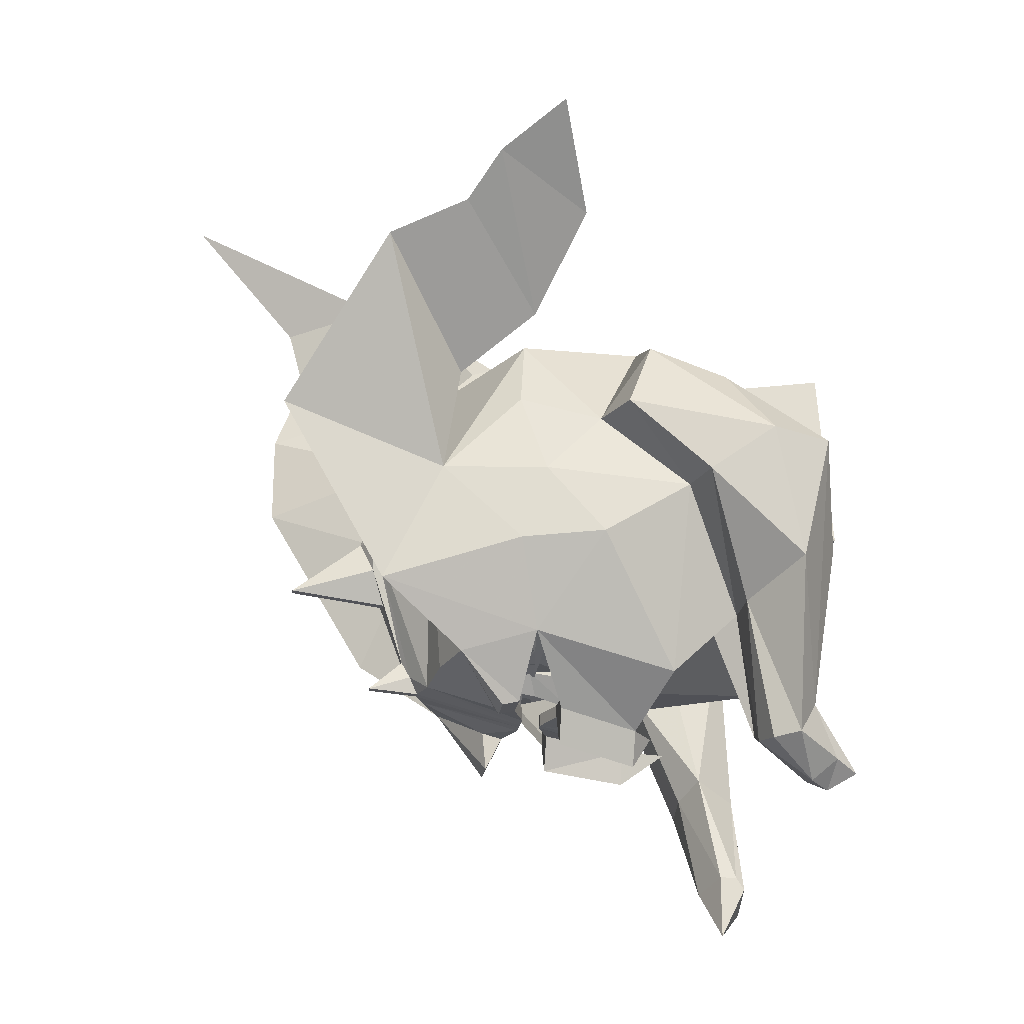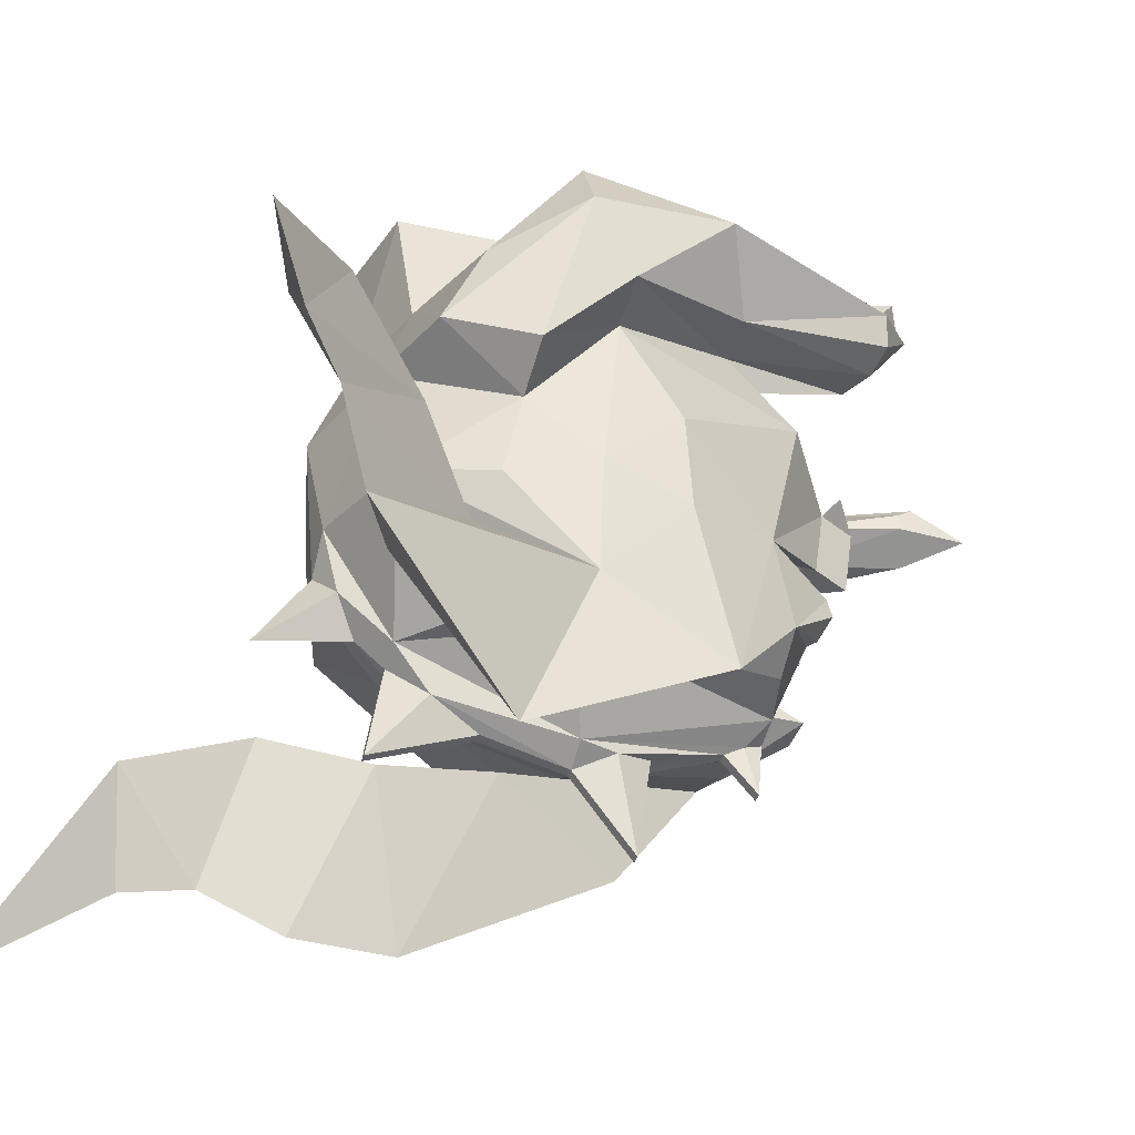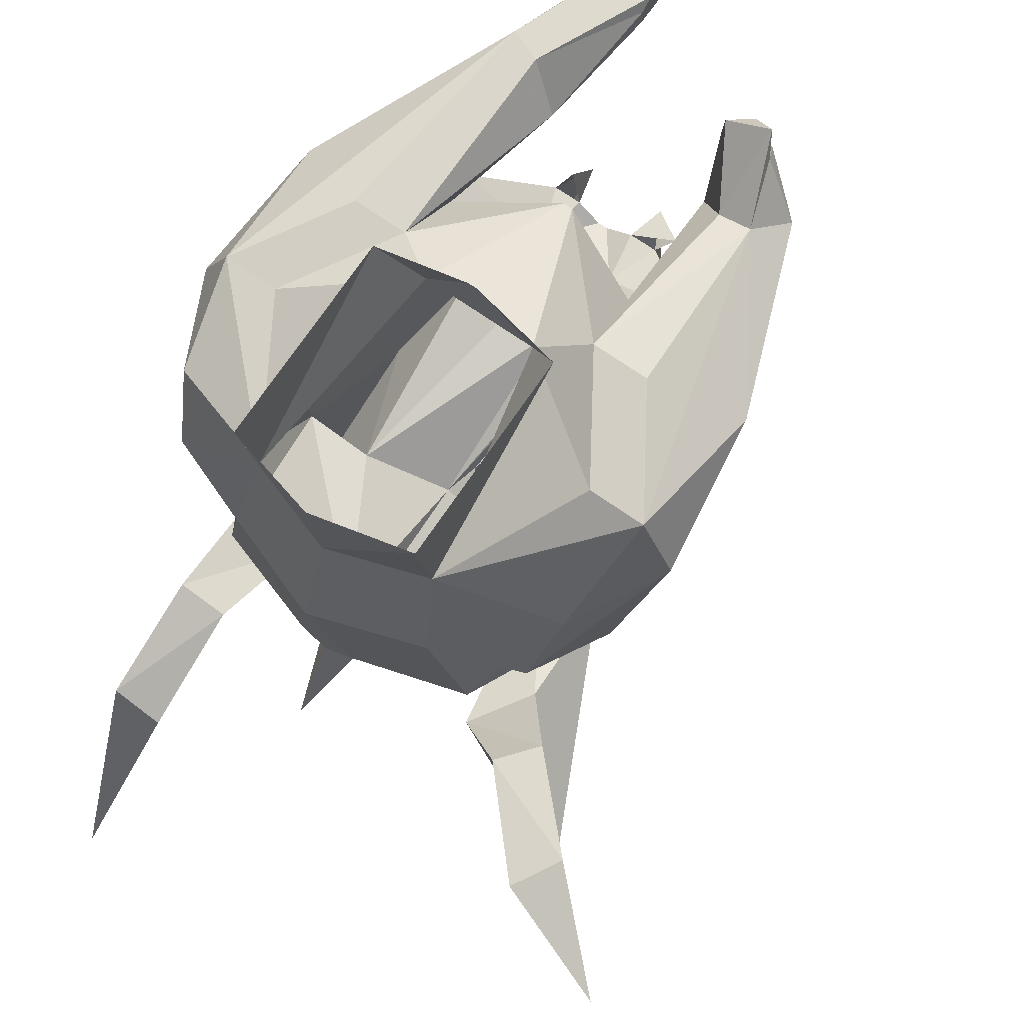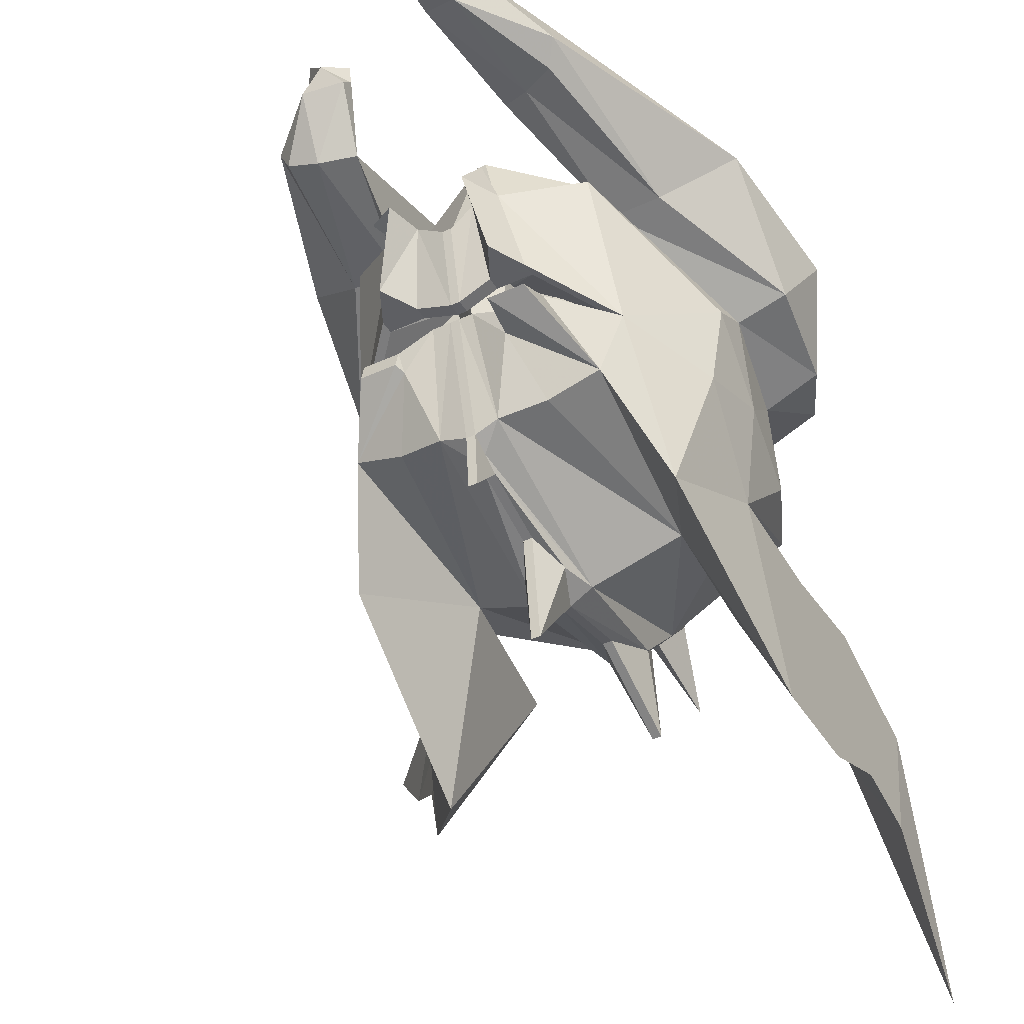
<metadata>
{"format":"obj","ext":"obj","renderer":"f3d","projection":"perspective","resolution":1024,"background":"white","views":[{"elev":-21.9,"azim":82.2,"up":"+Z"},{"elev":-40.9,"azim":71.7,"up":"+Y"},{"elev":71.3,"azim":34.9,"up":"+Y"},{"elev":-42.0,"azim":-151.0,"up":"+Y"}]}
</metadata>
<code>
v -0.1641 -0.1797 -0.3438
v -0.1719 -0.1641 -0.3438
v -0.1172 -0.1484 -0.3594
v -0.1094 -0.2031 -0.3594
v -0.1016 -0.2344 -0.3438
v -0.2031 -0.2266 -0.3438
v -0.2344 -0.1875 -0.3047
v -0.09375 -0.1719 -0.375
v -0.05469 -0.1875 -0.3438
v 0 -0.2109 -0.375
v -0.03125 -0.1719 -0.3438
v 0 -0.1562 -0.3828
v 0.03125 -0.1719 -0.3438
v 0.05469 -0.1875 -0.3438
v 0.1016 -0.2344 -0.3438
v 0.1094 -0.2031 -0.3594
v 0.1641 -0.1797 -0.3438
v 0.2031 -0.2266 -0.3438
v 0.2344 -0.1875 -0.3047
v 0.1719 -0.1641 -0.3438
v 0.125 -0.09375 -0.3438
v 0.1172 -0.1484 -0.3594
v 0.04688 -0.1719 -0.3438
v 0.04688 -0.03906 -0.3438
v 0.04688 -0.03906 -0.3672
v 0 -0.08594 -0.4062
v -0.04688 -0.03906 -0.3672
v -0.04688 -0.03906 -0.3438
v -0.125 -0.125 -0.4219
v -0.0625 -0.125 -0.4219
v -0.007812 -0.08594 -0.4062
v -0.007812 -0.1484 -0.4219
v 0.007812 -0.1484 -0.4219
v 0.007812 -0.08594 -0.4062
v 0.07031 -0.125 -0.4219
v 0.05469 -0.03906 -0.3672
v 0.1328 -0.125 -0.4219
v 0.05469 -0.03906 -0.3438
v 0.2422 -0.1875 -0.3047
v 0.2422 -0.1875 -0.3281
v 0.1641 -0.2109 -0.4453
v 0.1641 -0.2109 -0.4219
v 0.2109 -0.2266 -0.3438
v 0.1016 -0.2109 -0.4219
v 0.1094 -0.2344 -0.3438
v 0.03906 -0.1875 -0.4219
v 0.007812 -0.1875 -0.4219
v 0.007812 -0.2109 -0.375
v -0.007812 -0.1875 -0.4219
v -0.007812 -0.2109 -0.375
v -0.03125 -0.1875 -0.4219
v -0.09375 -0.2109 -0.4219
v -0.1562 -0.2109 -0.4219
v -0.1562 -0.2109 -0.4453
v -0.2344 -0.1875 -0.3281
v -0.04688 -0.1719 -0.3438
v -0.125 -0.09375 -0.3438
v -0.1016 -0.1875 -0.3594
v -0.1172 -0.1875 -0.3594
v -0.125 -0.1797 -0.3594
v -0.125 -0.1641 -0.3594
v -0.1172 -0.1562 -0.3594
v -0.1016 -0.1562 -0.3594
v -0.09375 -0.1641 -0.3594
v -0.09375 -0.1797 -0.3594
v -0.1016 -0.1953 -0.3594
v -0.1172 -0.1953 -0.3594
v -0.1328 -0.1797 -0.3594
v -0.1328 -0.1641 -0.3594
v -0.1016 -0.1484 -0.3594
v -0.08594 -0.1641 -0.3594
v -0.08594 -0.1797 -0.3594
v 0.09375 -0.1719 -0.375
v 0.1016 -0.1875 -0.3594
v 0.125 -0.1797 -0.3594
v 0.1172 -0.1875 -0.3594
v 0.125 -0.1641 -0.3594
v 0.1172 -0.1562 -0.3594
v 0.1016 -0.1562 -0.3594
v 0.09375 -0.1641 -0.3594
v 0.09375 -0.1797 -0.3594
v 0.1016 -0.1953 -0.3594
v 0.1328 -0.1797 -0.3594
v 0.1172 -0.1953 -0.3594
v 0.1328 -0.1641 -0.3594
v 0.1016 -0.1484 -0.3594
v 0.08594 -0.1641 -0.3594
v 0.08594 -0.1797 -0.3594
v 0.007812 -0.6406 -0.1875
v 0.03906 -0.4844 -0.1484
v 0.007812 -0.5078 -0.08594
v -0.007812 -0.5078 -0.08594
v -0.007812 -0.6406 -0.1875
v 0.007812 -0.4609 -0.2109
v 0.007812 -0.4219 -0.3281
v 0.05469 -0.4844 -0.08594
v 0.03906 -0.4453 0.1406
v 0.007812 -0.4766 0.05469
v -0.007812 -0.4766 0.05469
v -0.03125 -0.4453 0.1406
v -0.04688 -0.4844 -0.08594
v -0.03125 -0.4844 -0.1484
v -0.007812 -0.4609 -0.2109
v -0.007812 -0.4219 -0.3281
v 0.007812 -0.3906 -0.3906
v 0.01562 -0.4062 -0.3594
v 0.05469 -0.375 -0.3906
v 0.1875 -0.3906 -0.03125
v 0.05469 -0.375 0.2031
v 0.007812 -0.3906 0.2031
v 0.007812 -0.5547 0.2266
v -0.007812 -0.5547 0.2266
v -0.007812 -0.3906 0.2031
v -0.04688 -0.375 0.2031
v -0.1797 -0.3906 -0.03125
v -0.04688 -0.375 -0.3906
v -0.007812 -0.4062 -0.3594
v 0.2188 -0.3281 -0.3672
v 0.1641 -0.2422 -0.4531
v 0.1016 -0.2422 -0.4531
v 0.1016 -0.2109 -0.4453
v 0.03906 -0.1875 -0.4453
v 0.007812 -0.1875 -0.4453
v -0.007812 -0.1875 -0.4453
v -0.03125 -0.1875 -0.4453
v -0.09375 -0.2109 -0.4453
v -0.09375 -0.2422 -0.5078
v -0.1562 -0.2422 -0.5078
v -0.2109 -0.3281 -0.3672
v -0.2734 -0.4844 -0.25
v -0.3125 -0.2266 -0.1719
v -0.3281 -0.07031 -0.1562
v -0.2109 0.07812 -0.3906
v -0.09375 0.02344 -0.4766
v -0.125 -0.125 -0.4453
v -0.0625 -0.125 -0.4453
v -0.007812 -0.1484 -0.4453
v 0.007812 -0.1484 -0.4453
v 0.07031 -0.125 -0.4453
v 0.1328 -0.125 -0.4453
v 0.1016 0.02344 -0.4766
v 0.2188 0.07812 -0.3906
v 0.3359 -0.07031 -0.1562
v 0.3203 -0.2266 -0.1719
v 0.2812 -0.4844 -0.25
v 0.1328 -0.3594 -0.375
v 0.09375 -0.25 -0.4375
v 0.05469 0.02344 -0.4766
v 0.1016 -0.125 -0.5078
v 0.07031 0.02344 -0.5391
v 0.125 0.04688 -0.5
v 0.007812 -0.007812 -0.4766
v 0.07031 0.02344 -0.3906
v 0.2188 0.2031 -0.2734
v 0.3359 0.09375 -0.05469
v 0.3281 -0.1797 -0.03125
v 0.3047 -0.375 -0.03125
v 0.3047 -0.6797 0.08594
v 0.2422 -0.3672 0.2656
v 0.3125 -0.3438 0.1641
v 0.2422 -0.2109 0.2578
v 0.05469 -0.1875 0.3203
v 0.03906 -0.2891 0.2891
v 0 -0.3438 0.25
v 0 0.02344 0.3438
v 0.1875 0.02344 0.2812
v 0 0.1953 0.2812
v -0.1797 0.02344 0.2812
v -0.04688 -0.1875 0.3203
v 0 -0.2422 0.3203
v 0.3047 -0.07031 0.08594
v 0.3359 0.02344 0.2266
v 0.1641 0.1953 0.2266
v 0.1641 0.3984 0.2578
v 0 0.3984 0.2969
v -0.1562 0.3984 0.2578
v -0.1562 0.1953 0.2266
v -0.3281 0.02344 0.2266
v -0.2969 -0.07031 0.08594
v -0.2344 -0.2109 0.2578
v -0.03125 -0.2891 0.2891
v 0 -0.3828 0.4062
v 0.1875 0.1641 -0.3047
v 0.007812 0.2578 -0.3672
v 0.1875 0.3828 -0.1562
v 0.1641 0.2422 -0.5
v 0.3047 0.3516 0.02344
v 0.1016 0.3125 -0.125
v 0.3984 0.3516 0.02344
v 0.2812 0.3828 -0.1562
v 0.007812 0.3125 -0.125
v 0.007812 0.4219 -0.1172
v 0.1641 0.4219 -0.08594
v 0.3047 -0.2266 0.1172
v 0.3984 -0.03125 0.08594
v 0.4531 0.2344 0.02344
v 0.3594 0.1641 0.1641
v 0.4219 0.2891 -0.2188
v 0.2656 0.3359 -0.4609
v 0.2109 0.3203 -0.4609
v 0.1484 0.3672 -0.5547
v 0.1484 0.3438 -0.5781
v 0.2266 0.2344 -0.5234
v 0.3047 0.2031 -0.2734
v 0.4219 0.1172 -0.05469
v 0.3047 0.2969 -0.5234
v 0.2344 0.3828 -0.5547
v 0.2188 0.4219 -0.5781
v 0.1484 0.3984 -0.5625
v 0.1797 0.375 -0.6016
v 0.2188 0.3359 -0.5938
v 0.2812 0.25 -0.5312
v 0.007812 0.02344 -0.3906
v -0.007812 0.02344 -0.3906
v -0.007812 0.2578 -0.3672
v -0.007812 0.3125 -0.125
v -0.007812 0.4219 -0.1172
v -0.09375 0.3125 -0.125
v -0.1562 0.4219 -0.08594
v -0.007812 -0.3906 -0.3906
v -0.08594 -0.25 -0.4375
v 0.007812 -0.4844 -0.3828
v -0.007812 -0.4844 -0.3828
v 0.4922 -0.5 0.3594
v 0.3359 -0.2266 0.3203
v 0.3906 -0.2109 0.2578
v 0.5391 -0.3594 0.4141
v 0.4844 -0.1562 0.4844
v 0.5312 -0.1328 0.4062
v 0.6094 -0.3047 0.4844
v 0.6875 -0.1953 0.5547
v -0.007812 -0.007812 -0.4766
v -0.0625 0.02344 -0.3906
v -0.1797 0.1641 -0.3047
v -0.1797 0.2578 -0.1875
v -0.04688 0.02344 -0.4766
v -0.125 -0.3594 -0.375
v -0.2969 -0.6797 0.08594
v -0.2969 -0.375 -0.03125
v -0.3203 -0.1797 -0.03125
v -0.3281 -0.03125 -0.08594
v -0.2109 0.07812 -0.3047
v -0.2969 0.2266 -0.007812
v -0.2734 0.2578 -0.1875
v -0.3906 0.2266 -0.007812
v -0.3516 0.1641 0.1641
v -0.4453 0.1094 -0.007812
v -0.3906 -0.03125 0.08594
v -0.2969 -0.2266 0.1172
v -0.2969 -0.3906 0.1641
v -0.1797 -0.4219 0.1641
v -0.2969 -0.6797 0.2578
v -0.2969 -0.625 0.3984
v -0.2969 -0.375 0.3438
v -0.2109 -0.3906 0.3438
v -0.2109 -0.4844 0.5469
v -0.2969 -0.6562 0.5156
v -0.2969 -0.4531 0.5469
v -0.2734 -0.8594 0.7422
v -0.125 0.1953 -0.5078
v -0.1797 0.2734 -0.5391
v -0.2344 0.2734 -0.5625
v -0.4141 0.1641 -0.25
v -0.09375 -0.125 -0.5078
v -0.0625 0.02344 -0.5391
v -0.0625 0.1094 -0.4766
v -0.09375 0.2266 -0.7109
v -0.09375 0.2578 -0.7109
v -0.1797 0.1641 -0.5391
v -0.1562 0.1953 -0.7344
v -0.09375 0.2266 -0.8281
v -0.09375 0.2734 -0.7344
v -0.2344 0.1641 -0.5625
v -0.2578 0.1953 -0.5938
v -0.1797 0.2578 -0.7344
v -0.1562 0.2734 -0.7734
v -0.2969 0.07812 -0.3047
v -0.4141 -0.007812 -0.08594
f 1 2 3
f 1 3 4
f 4 3 56
f 4 56 9
f 20 17 16
f 20 16 22
f 22 16 14
f 22 14 23
f 1 4 5
f 1 5 6
f 1 6 7
f 1 7 2
f 1 2 8
f 1 8 4
f 4 8 9
f 4 9 5
f 5 9 10
f 10 9 11
f 10 11 12
f 10 12 13
f 10 13 14
f 10 14 15
f 15 14 16
f 15 16 17
f 15 17 18
f 18 17 19
f 19 17 20
f 19 20 21
f 21 20 22
f 21 22 23
f 21 23 13
f 21 13 24
f 24 13 25
f 25 13 26
f 26 13 12
f 26 12 11
f 26 11 27
f 27 11 28
f 9 56 11
f 11 56 57
f 11 57 28
f 56 9 8
f 2 57 3
f 3 57 56
f 57 2 7
f 23 14 13
f 14 23 73
f 14 73 16
f 16 73 17
f 17 73 20
f 27 28 29
f 27 29 30
f 27 30 31
f 31 30 32
f 31 32 33
f 31 33 34
f 34 33 35
f 34 35 36
f 36 35 37
f 36 37 38
f 38 37 39
f 39 42 43
f 43 42 44
f 43 44 45
f 45 44 46
f 45 46 47
f 45 47 48
f 48 47 49
f 48 49 50
f 50 49 5
f 5 49 51
f 5 51 52
f 5 52 6
f 6 52 53
f 6 53 7
f 7 29 28
f 58 59 60
f 58 60 61
f 58 61 62
f 58 62 63
f 58 63 64
f 58 64 65
f 74 75 76
f 75 74 77
f 77 74 78
f 78 74 79
f 79 74 80
f 80 74 81
f 89 91 92
f 89 92 93
f 89 93 94
f 91 98 99
f 91 99 92
f 93 103 94
f 94 103 95
f 95 103 104
f 98 111 112
f 98 112 99
f 47 123 124
f 47 124 49
f 32 137 138
f 32 138 33
f 148 152 153
f 148 153 141
f 141 153 142
f 142 153 154
f 110 164 113
f 110 113 111
f 111 113 112
f 184 213 214
f 184 214 215
f 184 215 191
f 191 215 216
f 191 216 192
f 192 216 217
f 123 105 220
f 123 220 124
f 105 222 223
f 105 223 220
f 153 152 213
f 213 152 232
f 213 232 214
f 214 232 233
f 222 95 104
f 222 104 223
f 137 232 152
f 137 152 138
f 133 242 233
f 133 233 134
f 134 233 236
f 236 233 232
f 39 37 40
f 41 40 118
f 33 138 139
f 33 139 35
f 37 140 40
f 40 144 145
f 40 145 118
f 118 145 108
f 138 148 139
f 138 152 148
f 144 157 145
f 145 157 158
f 145 158 108
f 108 158 159
f 183 153 184
f 183 184 185
f 183 154 153
f 184 153 213
f 157 224 158
f 158 224 159
f 159 224 225
f 159 225 226
f 159 226 160
f 160 226 227
f 160 227 224
f 160 224 157
f 224 227 225
f 225 227 228
f 225 228 229
f 225 229 226
f 226 229 230
f 226 230 227
f 227 230 228
f 228 230 231
f 228 231 229
f 229 231 230
f 39 40 41
f 39 41 42
f 7 53 54
f 7 54 55
f 7 55 29
f 44 121 122
f 44 122 46
f 51 125 52
f 52 125 126
f 55 135 29
f 30 136 32
f 32 136 137
f 66 67 68
f 66 68 69
f 66 69 3
f 66 3 70
f 66 70 71
f 66 71 72
f 82 83 84
f 83 82 85
f 85 82 22
f 22 82 86
f 86 82 87
f 87 82 88
f 89 90 91
f 89 94 90
f 90 94 95
f 90 95 96
f 90 96 91
f 91 96 97
f 91 97 98
f 95 105 106
f 95 106 96
f 96 106 107
f 96 109 97
f 97 109 110
f 97 110 111
f 97 111 98
f 41 118 119
f 41 119 120
f 41 120 121
f 35 139 140
f 35 140 37
f 118 147 120
f 118 120 119
f 139 148 149
f 139 149 140
f 140 149 150
f 140 150 141
f 141 150 151
f 151 150 148
f 148 150 149
f 109 162 163
f 109 163 164
f 109 164 110
f 147 121 120
f 165 170 162
f 166 171 172
f 166 172 173
f 170 182 163
f 170 163 162
f 183 185 186
f 183 186 154
f 187 173 189
f 187 189 190
f 187 190 185
f 171 155 195
f 171 195 172
f 172 195 196
f 172 196 197
f 172 197 173
f 173 197 189
f 189 197 196
f 189 196 198
f 189 198 199
f 189 199 190
f 190 199 185
f 185 199 200
f 185 200 186
f 186 200 201
f 186 201 202
f 186 202 203
f 186 203 154
f 154 203 204
f 154 204 205
f 154 205 155
f 155 205 195
f 195 205 196
f 196 205 198
f 198 205 204
f 198 204 206
f 198 206 199
f 199 206 207
f 199 207 208
f 199 208 200
f 200 208 209
f 200 209 201
f 201 209 210
f 201 210 202
f 202 210 211
f 202 211 203
f 203 211 212
f 203 212 204
f 204 212 206
f 206 212 211
f 206 211 207
f 207 211 210
f 207 210 208
f 208 210 209
f 123 107 105
f 123 122 107
f 105 107 106
f 105 106 222
f 163 182 164
f 222 106 95
f 92 99 100
f 92 100 101
f 92 101 102
f 92 102 93
f 93 102 103
f 95 104 105
f 99 112 100
f 100 112 113
f 100 113 114
f 100 114 101
f 101 116 117
f 101 117 104
f 101 104 102
f 102 104 103
f 54 126 127
f 54 127 128
f 54 128 129
f 165 169 170
f 168 177 178
f 168 178 179
f 169 114 181
f 169 181 170
f 170 181 182
f 124 220 116
f 124 116 125
f 126 221 127
f 127 221 129
f 127 129 128
f 220 223 117
f 220 117 116
f 117 220 104
f 104 220 105
f 164 182 181
f 164 181 114
f 164 114 113
f 223 104 117
f 243 235 244
f 243 244 245
f 243 245 177
f 177 245 246
f 177 246 178
f 178 246 247
f 178 247 248
f 178 248 179
f 179 248 241
f 234 242 260
f 234 260 235
f 235 260 261
f 235 261 262
f 235 262 244
f 244 262 245
f 245 262 263
f 245 263 247
f 245 247 246
f 236 136 264
f 236 264 265
f 236 265 266
f 266 265 134
f 134 265 135
f 135 265 264
f 135 264 136
f 267 268 260
f 267 260 269
f 267 269 270
f 267 270 271
f 267 271 268
f 268 271 272
f 268 272 261
f 268 261 260
f 270 269 273
f 270 273 274
f 270 274 275
f 270 275 271
f 271 275 276
f 271 276 272
f 272 276 261
f 261 276 262
f 262 276 275
f 262 275 274
f 262 274 263
f 263 274 277
f 263 277 278
f 263 278 247
f 247 278 248
f 248 278 241
f 241 278 242
f 242 278 277
f 242 277 269
f 242 269 260
f 269 277 273
f 273 277 274
f 96 107 108
f 96 108 109
f 40 140 141
f 40 141 142
f 40 142 143
f 40 143 144
f 118 108 146
f 118 146 147
f 142 154 155
f 142 155 143
f 143 155 156
f 143 156 144
f 144 156 157
f 108 159 160
f 108 160 157
f 108 157 109
f 109 157 161
f 109 161 162
f 107 146 108
f 146 107 147
f 147 107 122
f 147 122 121
f 165 166 167
f 165 162 166
f 166 162 161
f 166 161 171
f 166 173 167
f 167 173 174
f 167 174 175
f 187 188 173
f 187 185 188
f 188 185 184
f 188 184 191
f 188 191 192
f 188 192 193
f 188 193 173
f 173 193 174
f 161 194 171
f 171 194 156
f 171 156 155
f 161 157 194
f 194 157 156
f 101 114 115
f 101 115 116
f 54 129 55
f 55 129 130
f 55 130 131
f 55 131 132
f 55 132 133
f 55 133 134
f 55 134 135
f 165 167 168
f 165 168 169
f 167 175 176
f 167 176 177
f 167 177 168
f 168 179 180
f 168 180 169
f 169 180 114
f 217 216 218
f 217 218 219
f 219 218 177
f 219 177 176
f 125 116 221
f 125 221 126
f 214 233 215
f 215 233 234
f 215 234 235
f 215 235 218
f 215 218 216
f 137 136 236
f 137 236 232
f 116 115 237
f 116 237 221
f 221 237 129
f 129 237 115
f 129 115 130
f 130 115 238
f 130 238 239
f 130 239 131
f 131 239 240
f 131 240 132
f 132 240 241
f 132 241 133
f 133 241 242
f 243 177 218
f 243 218 235
f 179 241 240
f 179 240 249
f 179 249 180
f 180 249 239
f 180 239 114
f 114 239 115
f 115 239 250
f 115 250 251
f 115 251 238
f 238 251 252
f 238 252 239
f 239 252 250
f 250 252 253
f 250 253 254
f 250 254 251
f 251 254 255
f 251 255 252
f 252 255 253
f 253 255 256
f 253 256 257
f 253 257 254
f 254 257 258
f 254 258 255
f 255 258 256
f 256 258 259
f 256 259 257
f 257 259 258
f 234 233 242
f 249 240 239
f 41 121 42
f 42 121 44
f 46 122 123
f 46 123 47
f 49 124 51
f 51 124 125
f 52 126 53
f 53 126 54
f 29 135 30
f 30 135 136

</code>
